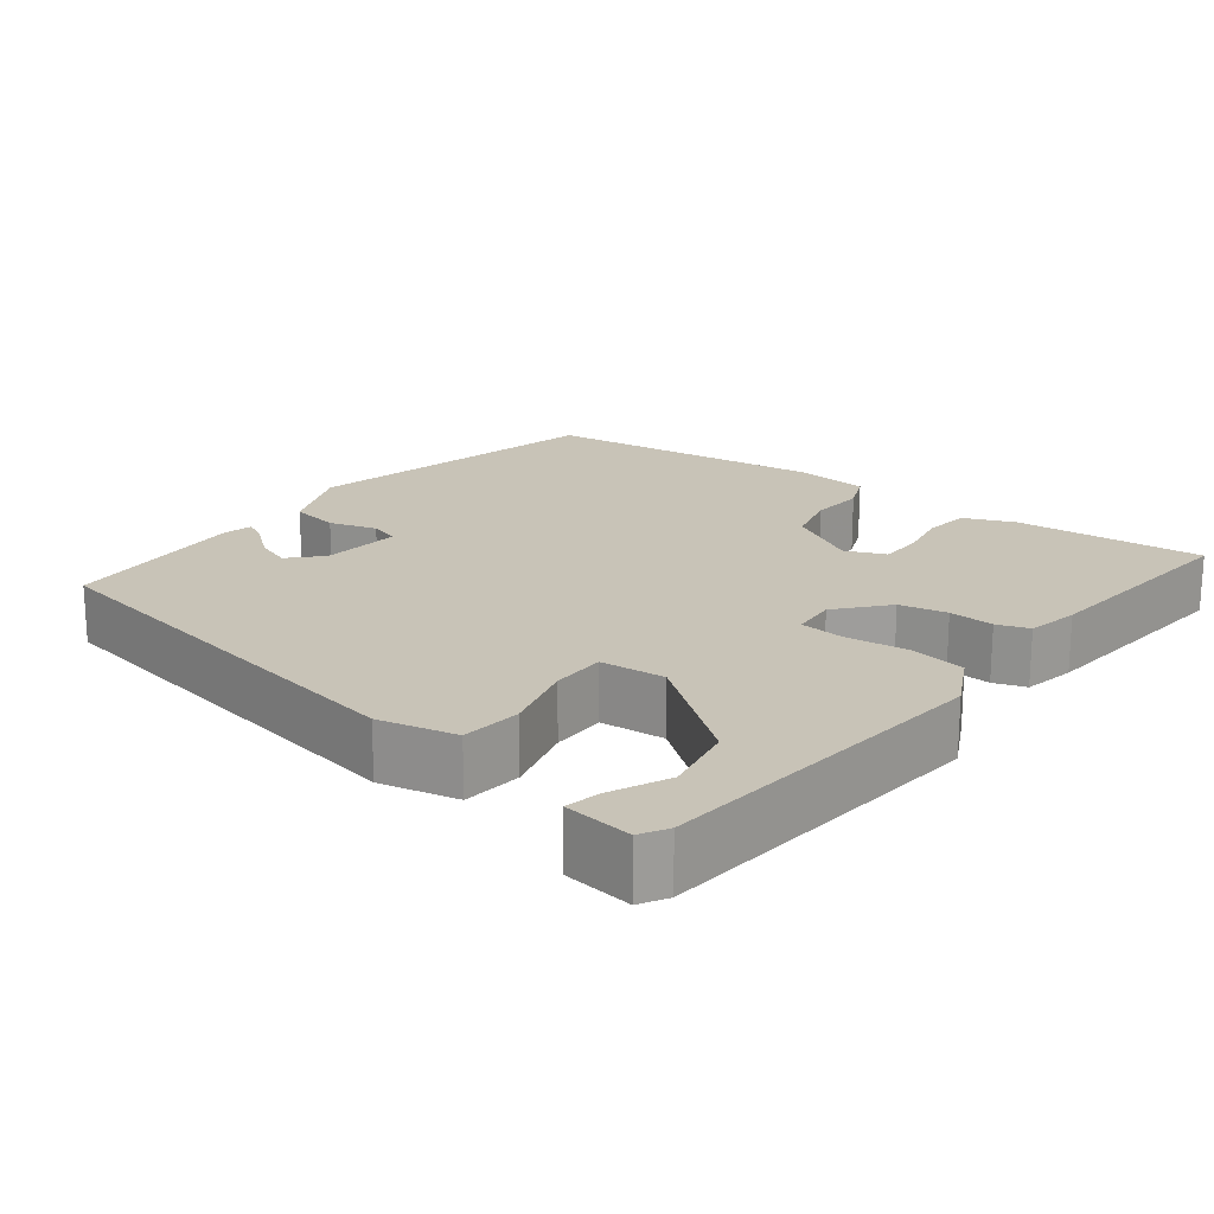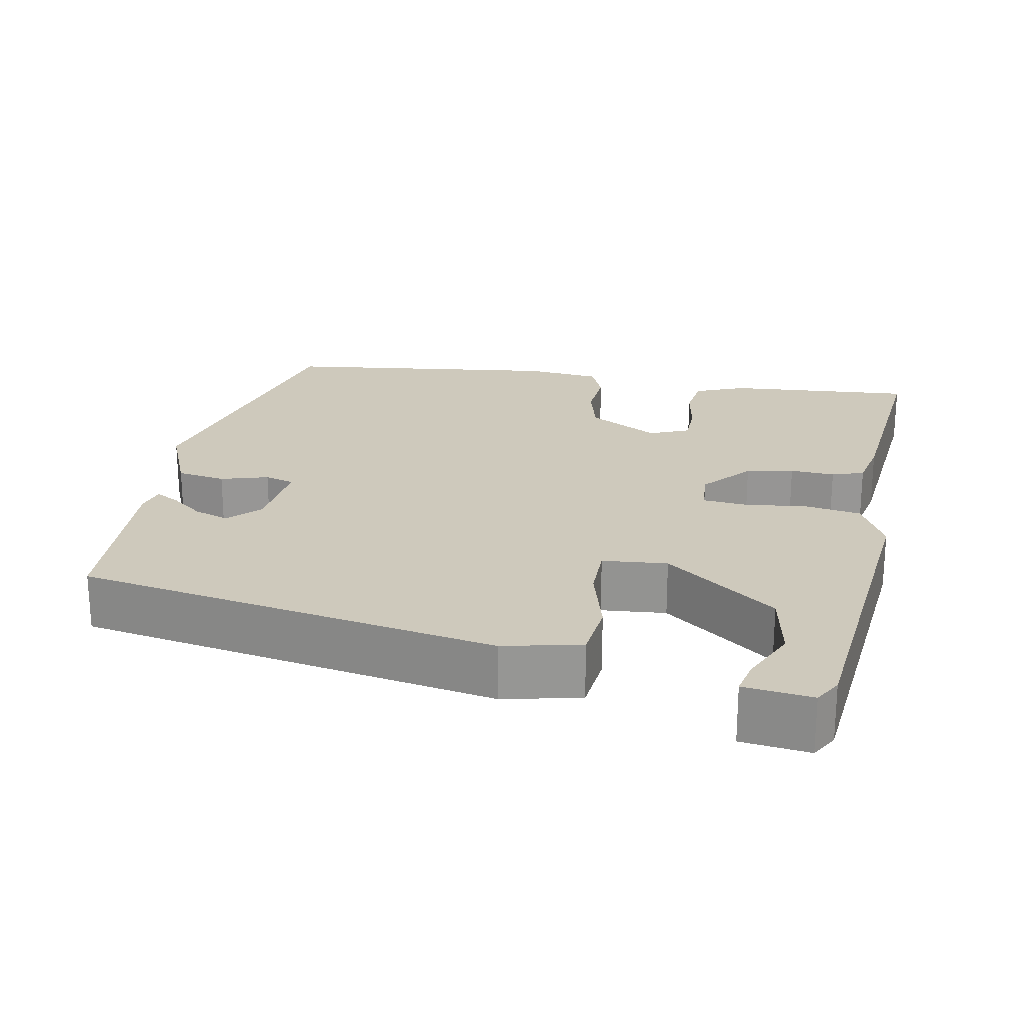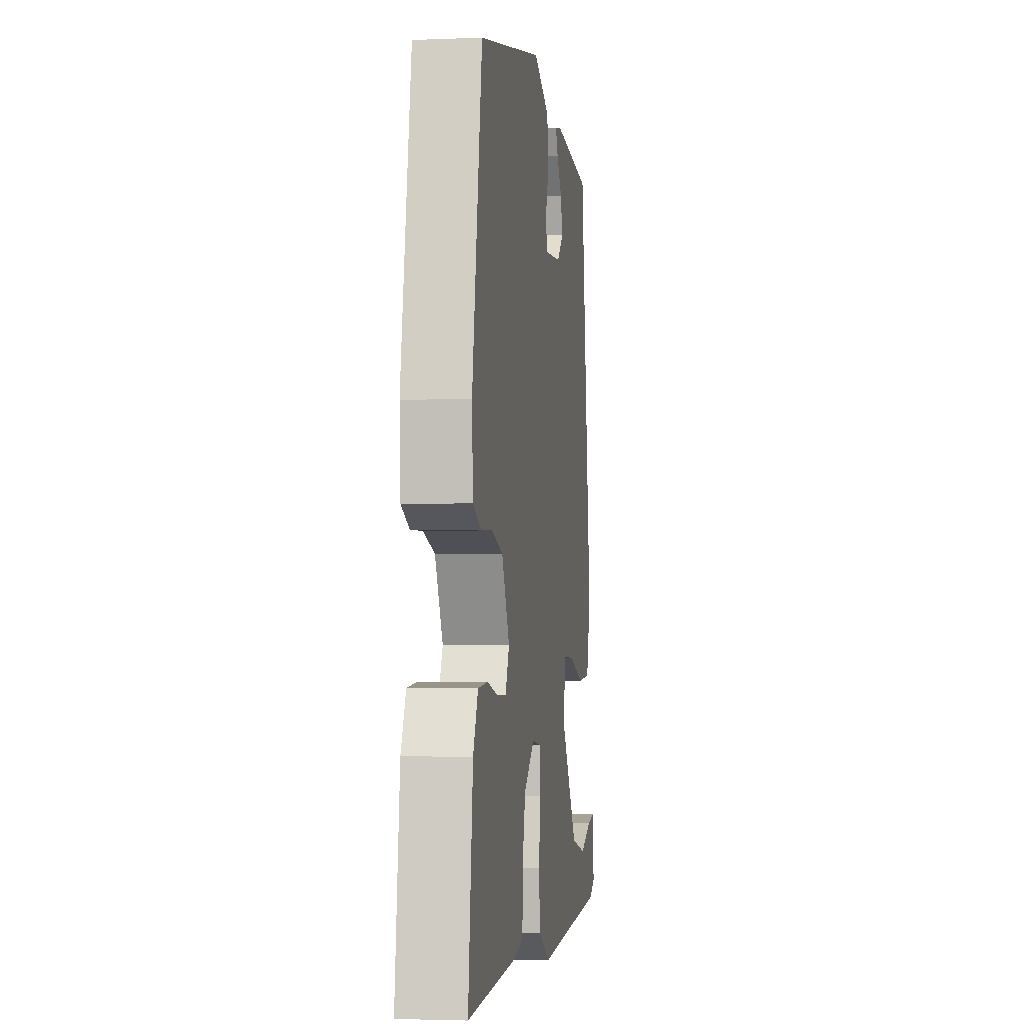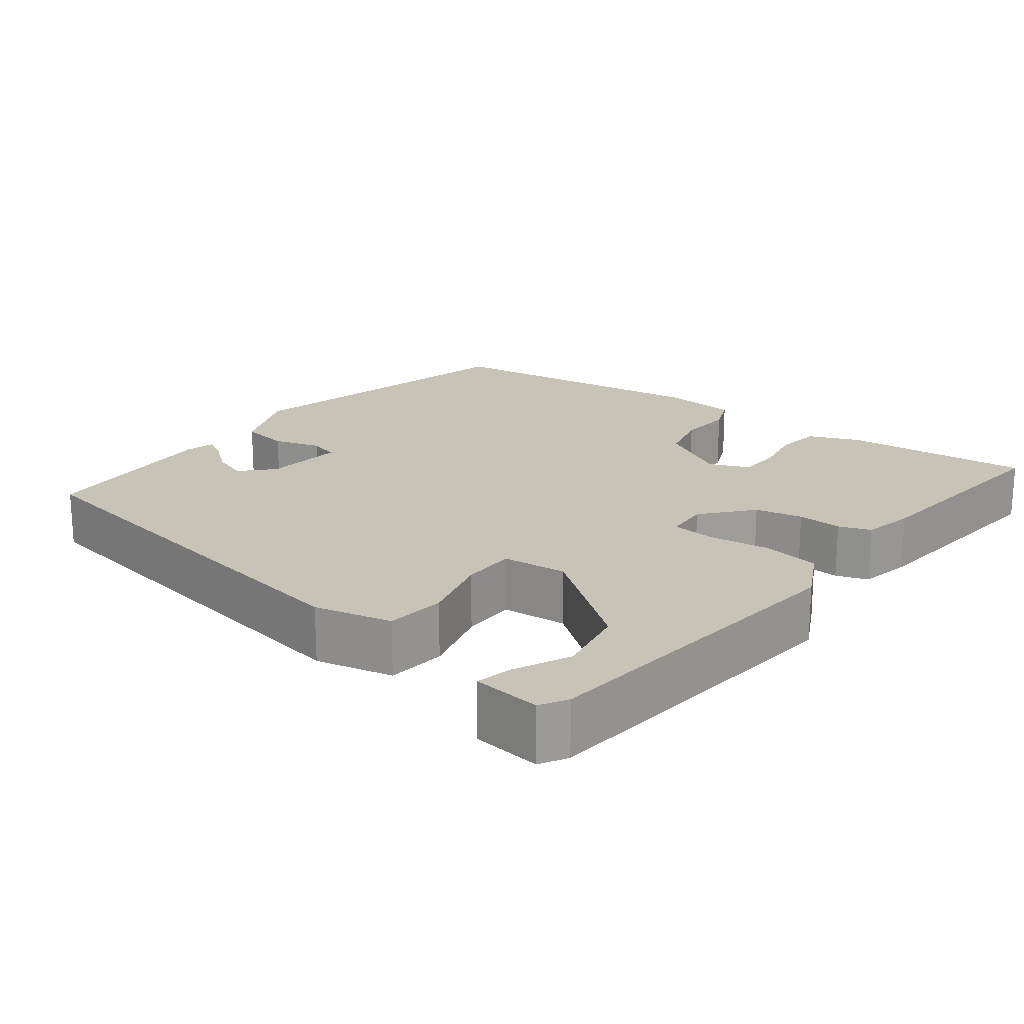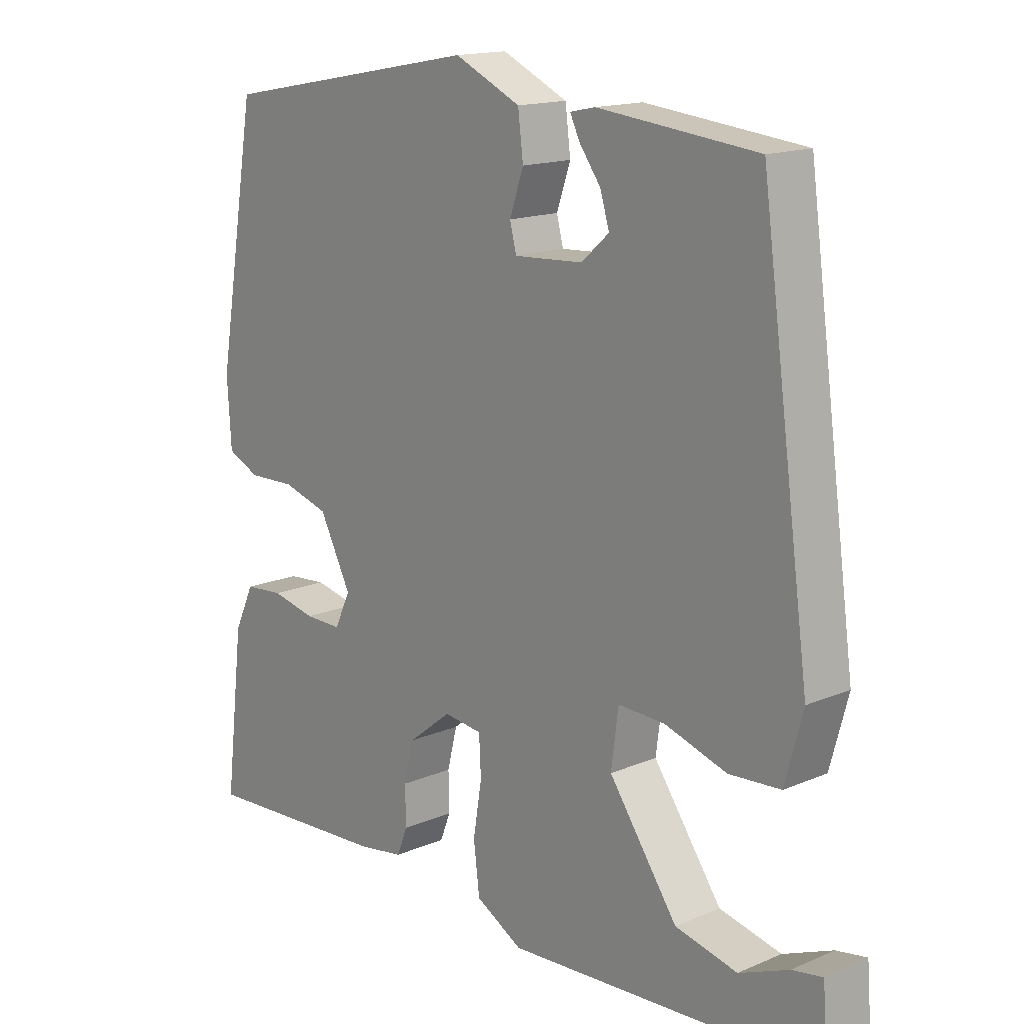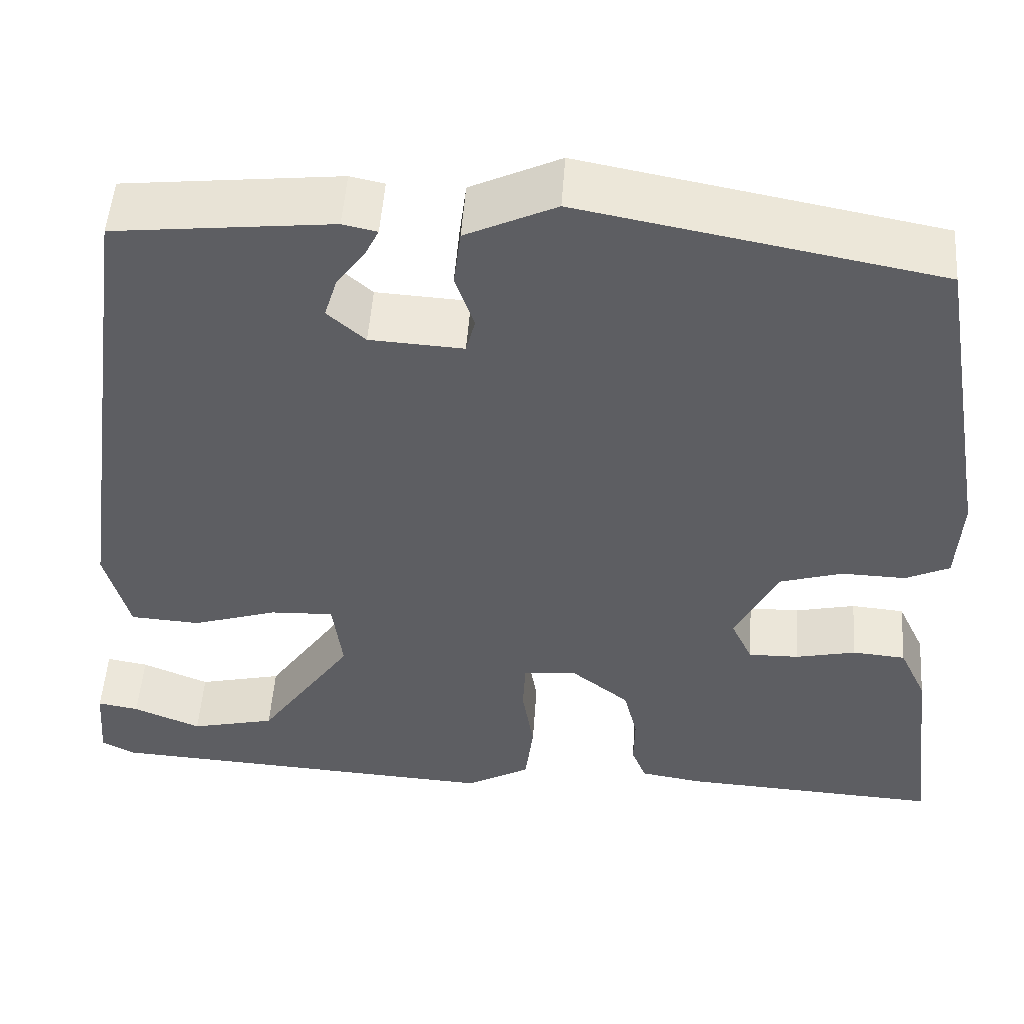
<metadata>
{"format":"obj","ext":"obj","renderer":"f3d","projection":"perspective","resolution":1024,"background":"white","views":[{"elev":19.6,"azim":129.9,"up":"+Y"},{"elev":22.5,"azim":103.2,"up":"+Y"},{"elev":-2.7,"azim":-81.8,"up":"+Z"},{"elev":19.7,"azim":129.7,"up":"+Y"},{"elev":15.5,"azim":48.2,"up":"+Z"},{"elev":50.5,"azim":-176.0,"up":"+Z"}]}
</metadata>
<code>
v 0.512 0.07 -0.461
v 0.069 0.07 -0.487
v -0.002 0.07 -0.447
v -0.011 0.07 -0.373
v 0.002 0.07 -0.293
v -0.001 0.07 -0.235
v -0.059 0.07 -0.228
v -0.125 0.07 -0.28
v -0.14 0.07 -0.341
v -0.139 0.07 -0.399
v -0.155 0.07 -0.44
v -0.223 0.07 -0.451
v -0.512 0.07 -0.467
v -0.483 0.07 -0.224
v -0.453 0.07 -0.16
v -0.394 0.07 -0.155
v -0.327 0.07 -0.17
v -0.271 0.07 -0.171
v -0.247 0.07 -0.12
v -0.295 0.07 -0.026
v -0.365 0.07 -0.005
v -0.436 0.07 -0.007
v -0.485 0.07 0.016
v -0.491 0.07 0.115
v -0.43 0.07 0.476
v -0.033 0.07 0.55
v 0.067 0.07 0.503
v 0.075 0.07 0.439
v 0.054 0.07 0.378
v 0.064 0.07 0.339
v 0.168 0.07 0.345
v 0.21 0.07 0.382
v 0.196 0.07 0.428
v 0.164 0.07 0.472
v 0.149 0.07 0.503
v 0.187 0.07 0.511
v 0.428 0.07 0.485
v 0.503 0.07 -0.065
v 0.476 0.07 -0.165
v 0.398 0.07 -0.17
v 0.304 0.07 -0.14
v 0.233 0.07 -0.137
v 0.222 0.07 -0.221
v 0.326 0.07 -0.37
v 0.42 0.07 -0.392
v 0.495 0.07 -0.361
v 0.541 0.07 -0.353
v 0.548 0.07 -0.442
v 0.512 0 -0.461
v 0.069 0 -0.487
v -0.002 0 -0.447
v -0.011 0 -0.373
v 0.002 0 -0.293
v -0.001 0 -0.235
v -0.059 0 -0.228
v -0.125 0 -0.28
v -0.14 0 -0.341
v -0.139 0 -0.399
v -0.155 0 -0.44
v -0.223 0 -0.451
v -0.512 0 -0.467
v -0.483 0 -0.224
v -0.453 0 -0.16
v -0.394 0 -0.155
v -0.327 0 -0.17
v -0.271 0 -0.171
v -0.247 0 -0.12
v -0.295 0 -0.026
v -0.365 0 -0.005
v -0.436 0 -0.007
v -0.485 0 0.016
v -0.491 0 0.115
v -0.43 0 0.476
v -0.033 0 0.55
v 0.067 0 0.503
v 0.075 0 0.439
v 0.054 0 0.378
v 0.064 0 0.339
v 0.168 0 0.345
v 0.21 0 0.382
v 0.196 0 0.428
v 0.164 0 0.472
v 0.149 0 0.503
v 0.187 0 0.511
v 0.428 0 0.485
v 0.503 0 -0.065
v 0.476 0 -0.165
v 0.398 0 -0.17
v 0.304 0 -0.14
v 0.233 0 -0.137
v 0.222 0 -0.221
v 0.326 0 -0.37
v 0.42 0 -0.392
v 0.495 0 -0.361
v 0.541 0 -0.353
v 0.548 0 -0.442
f 47 48 1
f 46 47 1
f 45 46 1
f 2 3 4
f 1 2 4
f 45 1 4
f 44 45 4
f 43 44 4 5
f 42 43 5 6
f 39 40 41
f 38 39 41
f 37 38 41
f 36 37 41
f 33 34 35 36
f 32 33 36
f 32 36 41
f 31 32 41 42
f 27 28 29
f 26 27 29
f 25 26 29
f 24 25 29
f 23 24 29
f 22 23 29
f 21 22 29
f 20 21 29 30
f 42 6 7
f 31 42 7
f 30 31 7
f 20 30 7
f 19 20 7
f 15 16 17
f 14 15 17
f 13 14 17
f 12 13 17
f 11 12 17
f 10 11 17
f 9 10 17
f 8 9 17 18
f 7 8 18 19
f 49 96 95
f 49 95 94
f 49 94 93
f 52 51 50
f 52 50 49
f 52 49 93
f 52 93 92
f 53 52 92 91
f 54 53 91 90
f 89 88 87
f 89 87 86
f 89 86 85
f 89 85 84
f 84 83 82 81
f 84 81 80
f 89 84 80
f 90 89 80 79
f 77 76 75
f 77 75 74
f 77 74 73
f 77 73 72
f 77 72 71
f 77 71 70
f 77 70 69
f 78 77 69 68
f 55 54 90
f 55 90 79
f 55 79 78
f 55 78 68
f 55 68 67
f 65 64 63
f 65 63 62
f 65 62 61
f 65 61 60
f 65 60 59
f 65 59 58
f 65 58 57
f 66 65 57 56
f 67 66 56 55
f 1 49 50 2
f 2 50 51 3
f 3 51 52 4
f 4 52 53 5
f 5 53 54 6
f 6 54 55 7
f 7 55 56 8
f 8 56 57 9
f 9 57 58 10
f 10 58 59 11
f 11 59 60 12
f 12 60 61 13
f 13 61 62 14
f 14 62 63 15
f 15 63 64 16
f 16 64 65 17
f 17 65 66 18
f 18 66 67 19
f 19 67 68 20
f 20 68 69 21
f 21 69 70 22
f 22 70 71 23
f 23 71 72 24
f 24 72 73 25
f 25 73 74 26
f 26 74 75 27
f 27 75 76 28
f 28 76 77 29
f 29 77 78 30
f 30 78 79 31
f 31 79 80 32
f 32 80 81 33
f 33 81 82 34
f 34 82 83 35
f 35 83 84 36
f 36 84 85 37
f 37 85 86 38
f 38 86 87 39
f 39 87 88 40
f 40 88 89 41
f 41 89 90 42
f 42 90 91 43
f 43 91 92 44
f 44 92 93 45
f 45 93 94 46
f 46 94 95 47
f 47 95 96 48
f 48 96 49 1

</code>
